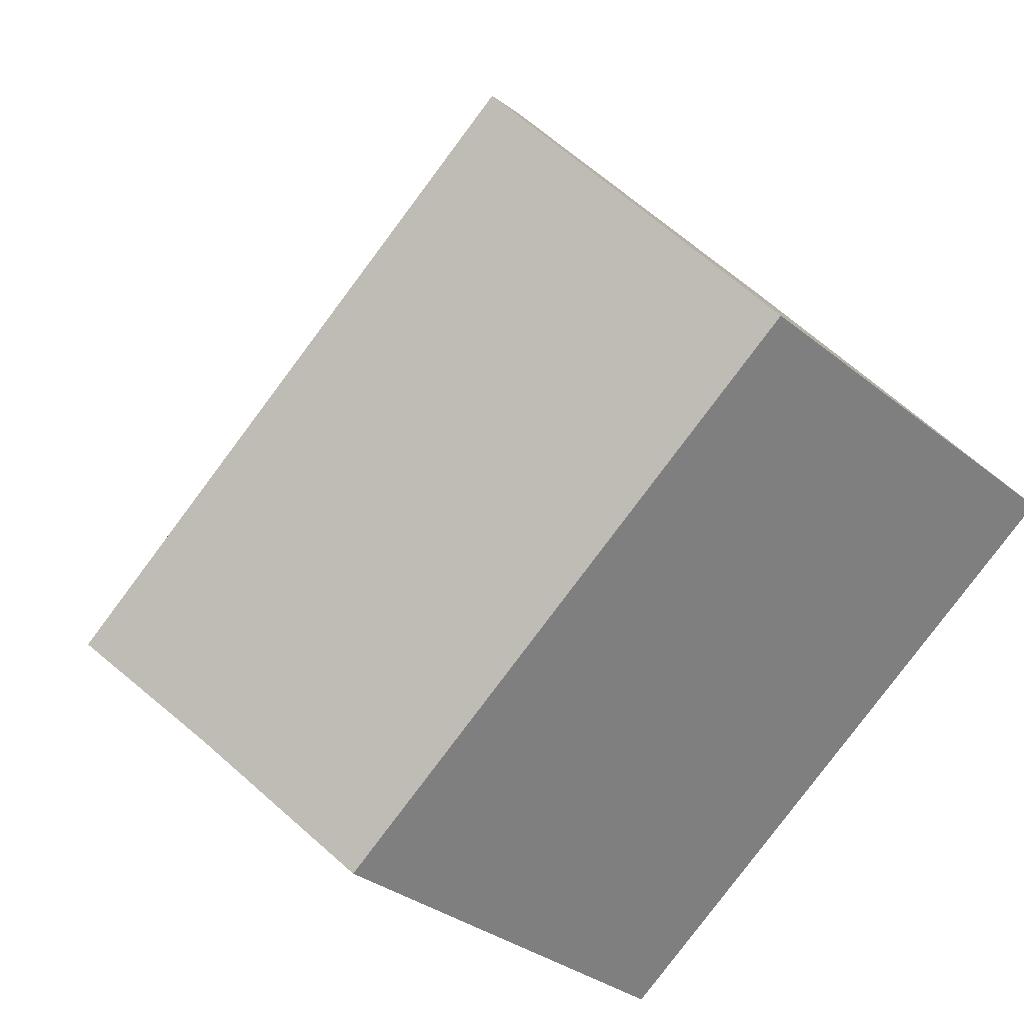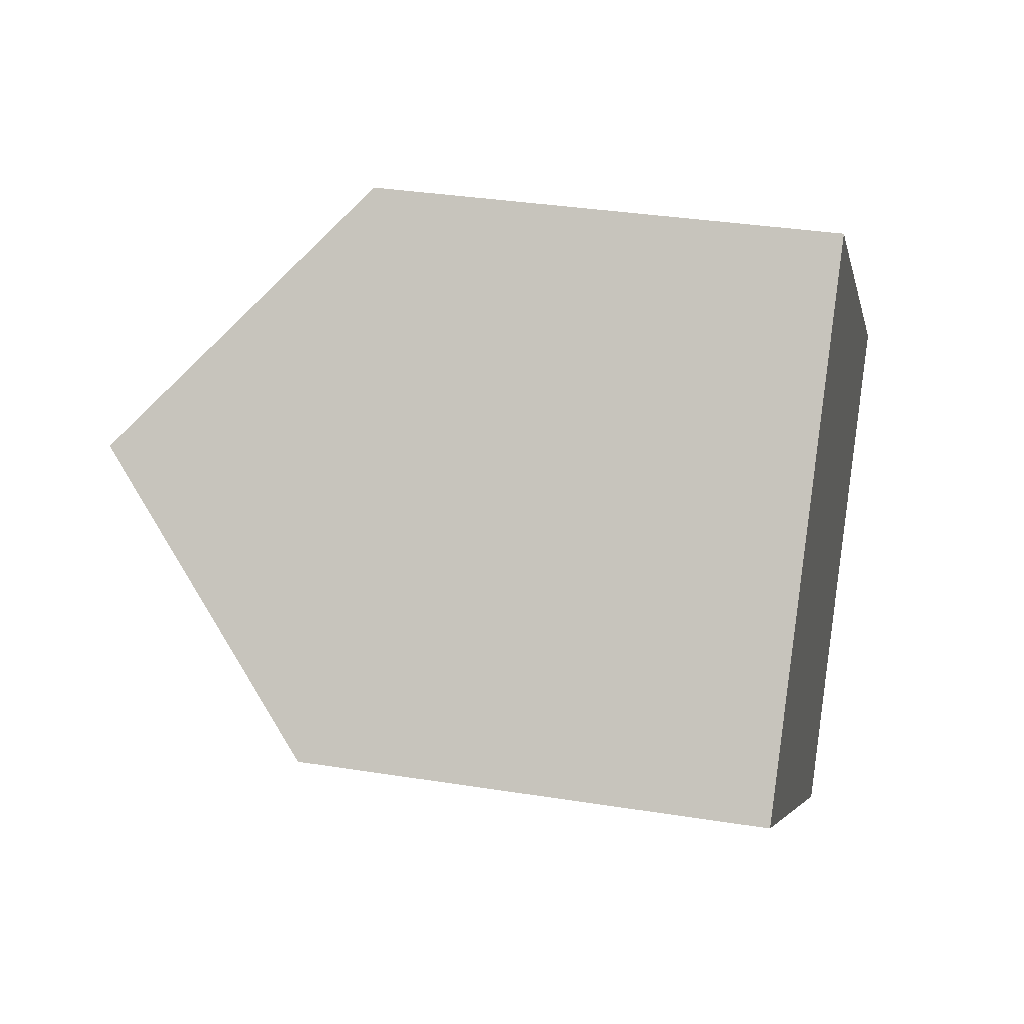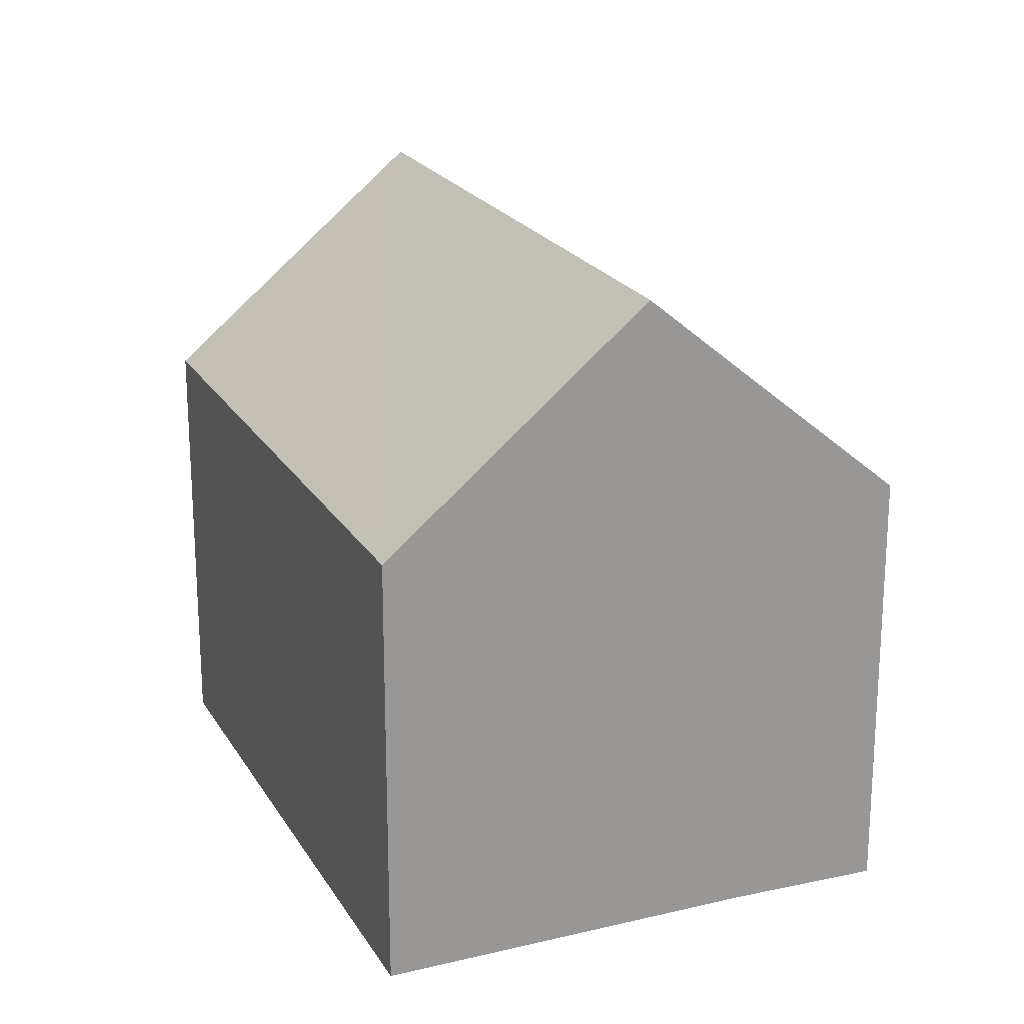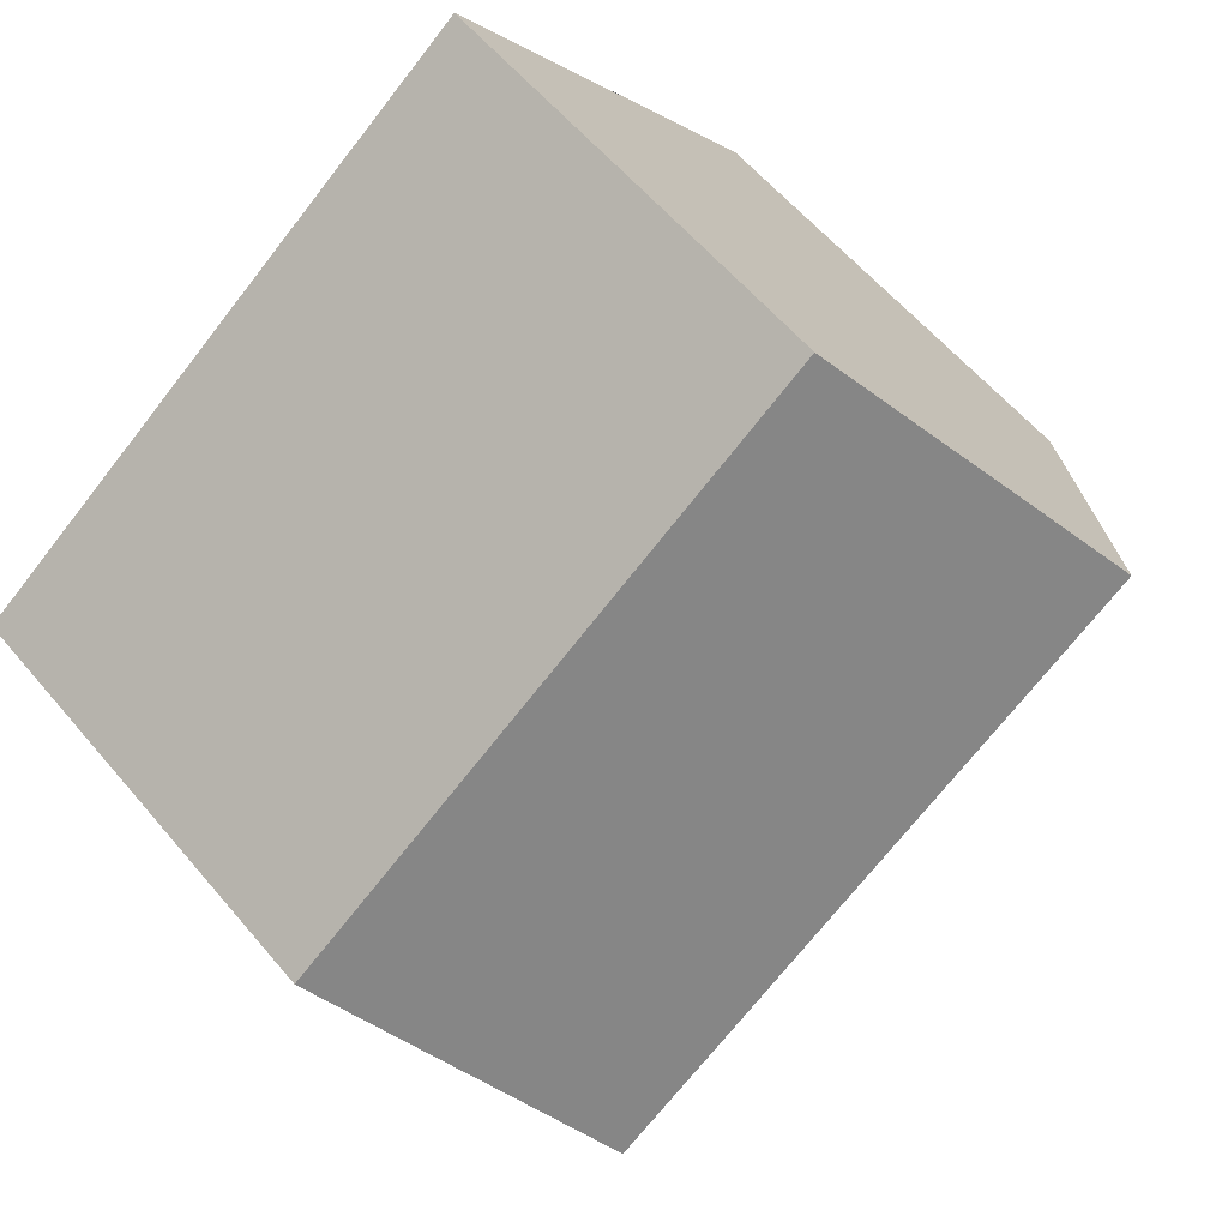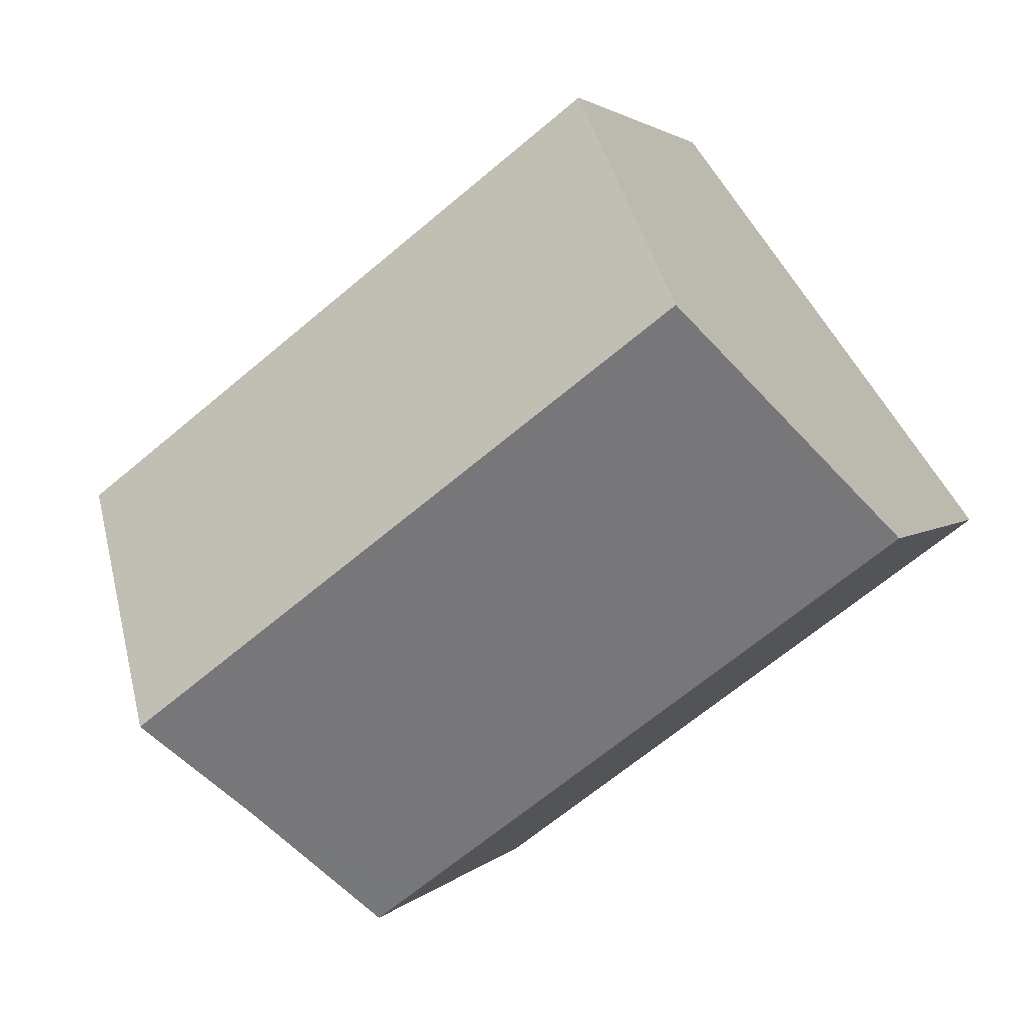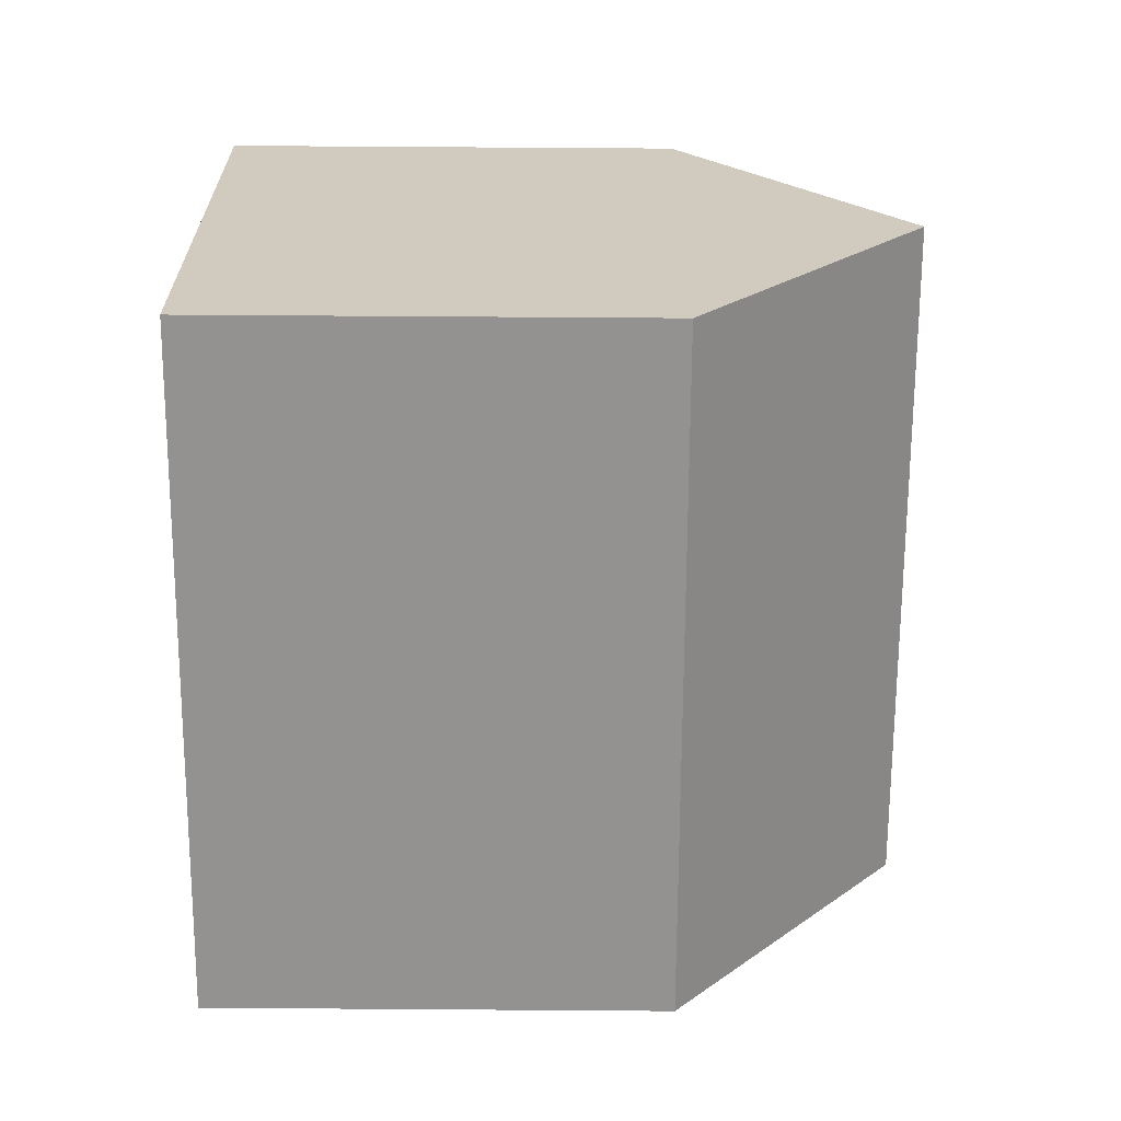
<metadata>
{"format":"obj","ext":"obj","renderer":"f3d","projection":"perspective","resolution":1024,"background":"white","views":[{"elev":-32.2,"azim":-138.4,"up":"+Z"},{"elev":33.4,"azim":-77.6,"up":"+Z"},{"elev":21.3,"azim":104.0,"up":"+Y"},{"elev":59.7,"azim":140.1,"up":"+Z"},{"elev":2.3,"azim":-161.0,"up":"+Z"},{"elev":76.7,"azim":90.4,"up":"+Z"}]}
</metadata>
<code>
v  3.111 12.77 4.177
v  9.471 8.478 -7.075
v  0 8.477 5.191e-16
v  13.44 12.77 -3.539
v  12.06 10.88 -5.361
v  10.38 8.478 -7.753
v  16.58 8.475 0.614
v  6.222 8.478 8.353
v  10.38 4.747e-16 -7.753
v  0 0 0
v  9.471 4.332e-16 -7.075
v  6.222 -5.115e-16 8.353
v  3.111 -2.558e-16 4.177
v  16.58 -3.76e-17 0.614
v  12.06 3.283e-16 -5.361
v  13.44 2.167e-16 -3.539
g defaultobject
f 1 2 3
f 2 1 4
f 2 4 5
f 2 5 6
f 7 1 8
f 1 7 4
f 9 2 6
f 2 9 3
f 3 9 10
f 10 9 11
f 3 8 1
f 8 3 10
f 8 10 12
f 12 10 13
f 12 7 8
f 7 12 14
f 15 6 5
f 6 15 9
f 7 5 4
f 5 7 14
f 5 14 15
f 15 14 16
f 11 13 10
f 13 11 9
f 13 9 15
f 13 15 12
f 12 15 16
f 12 16 14

</code>
